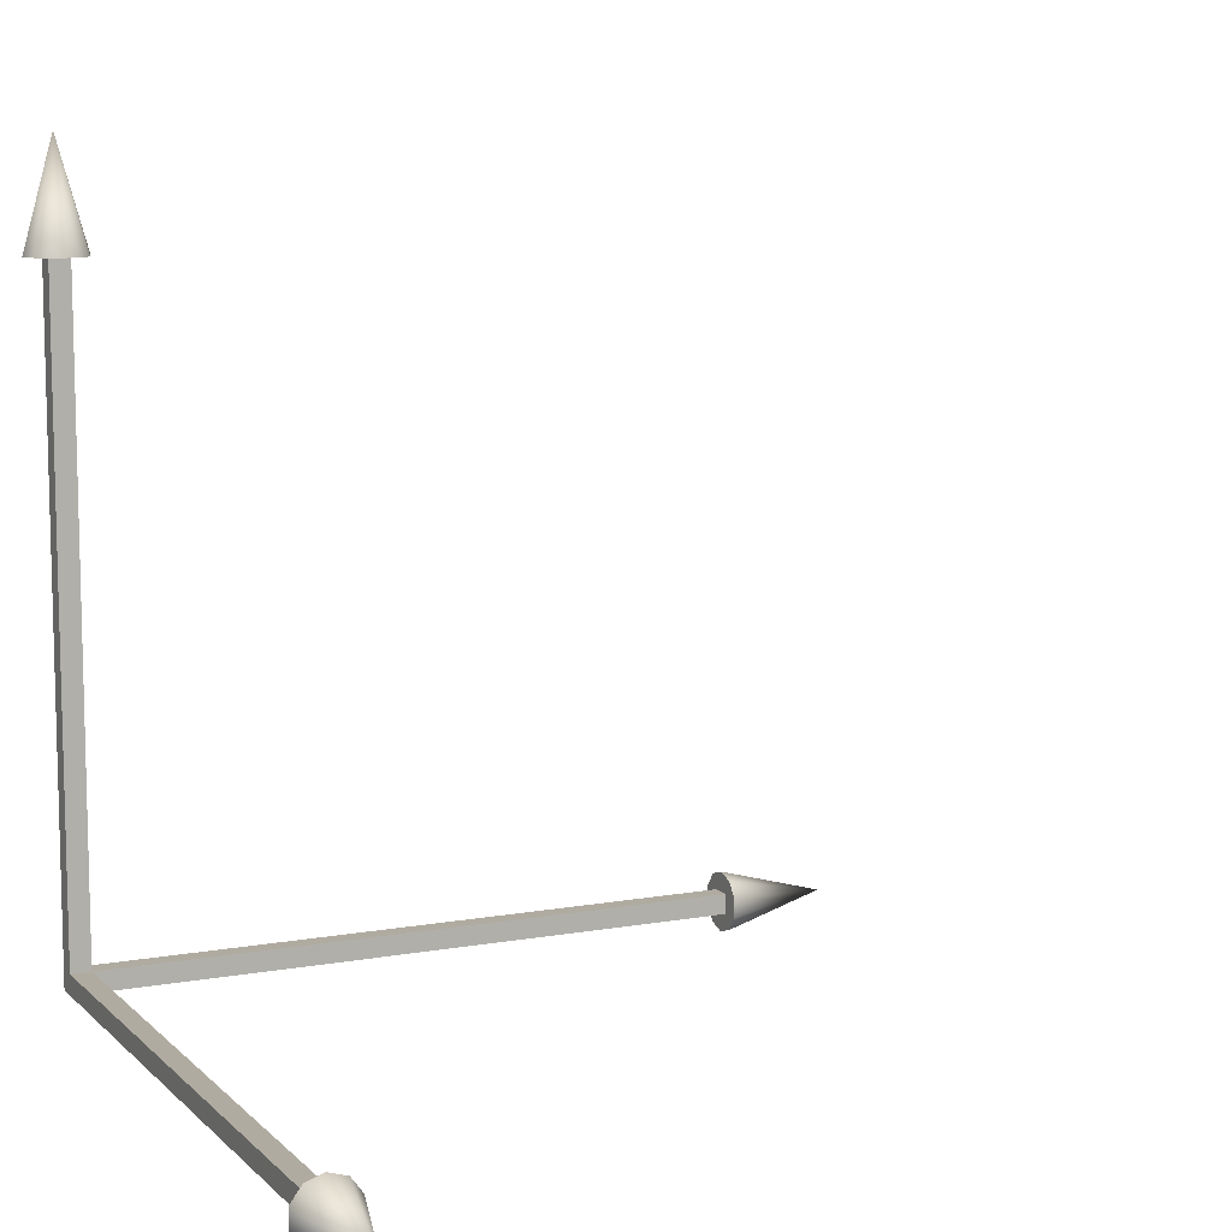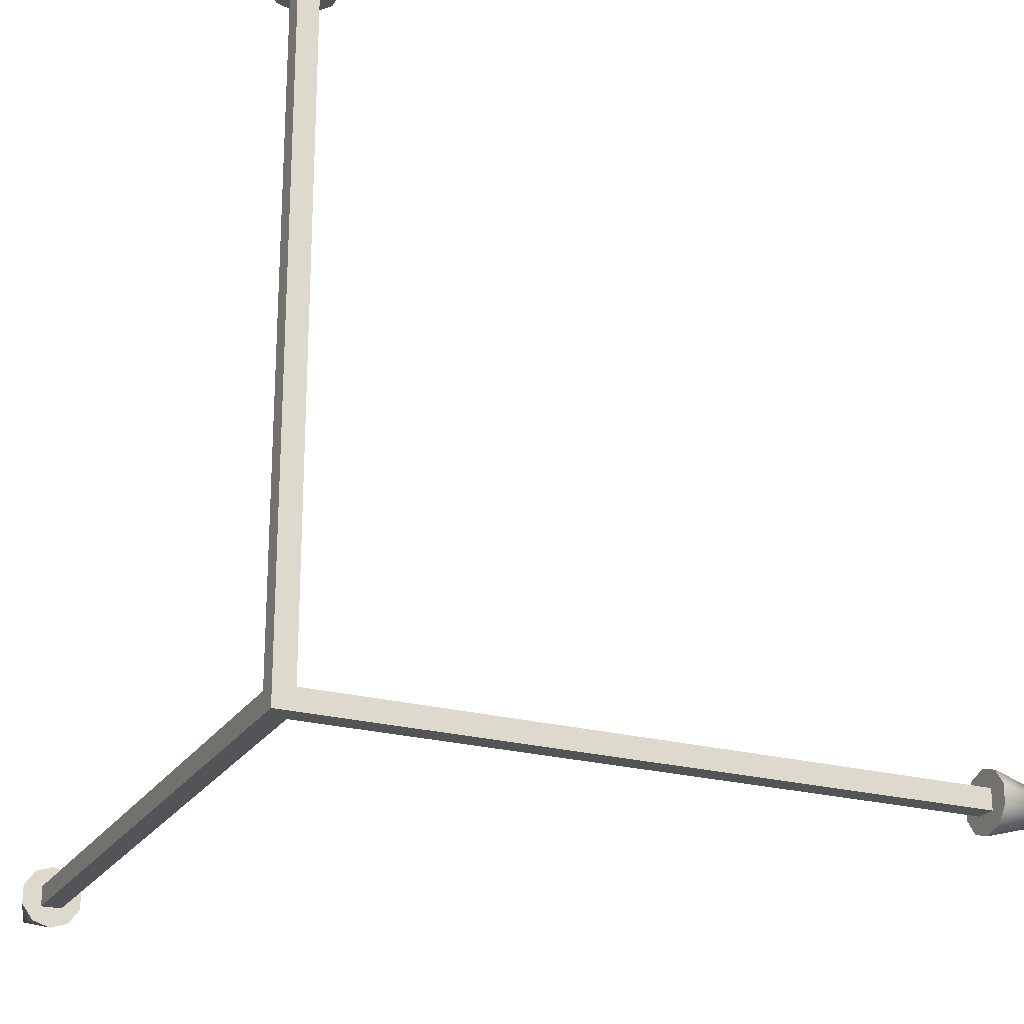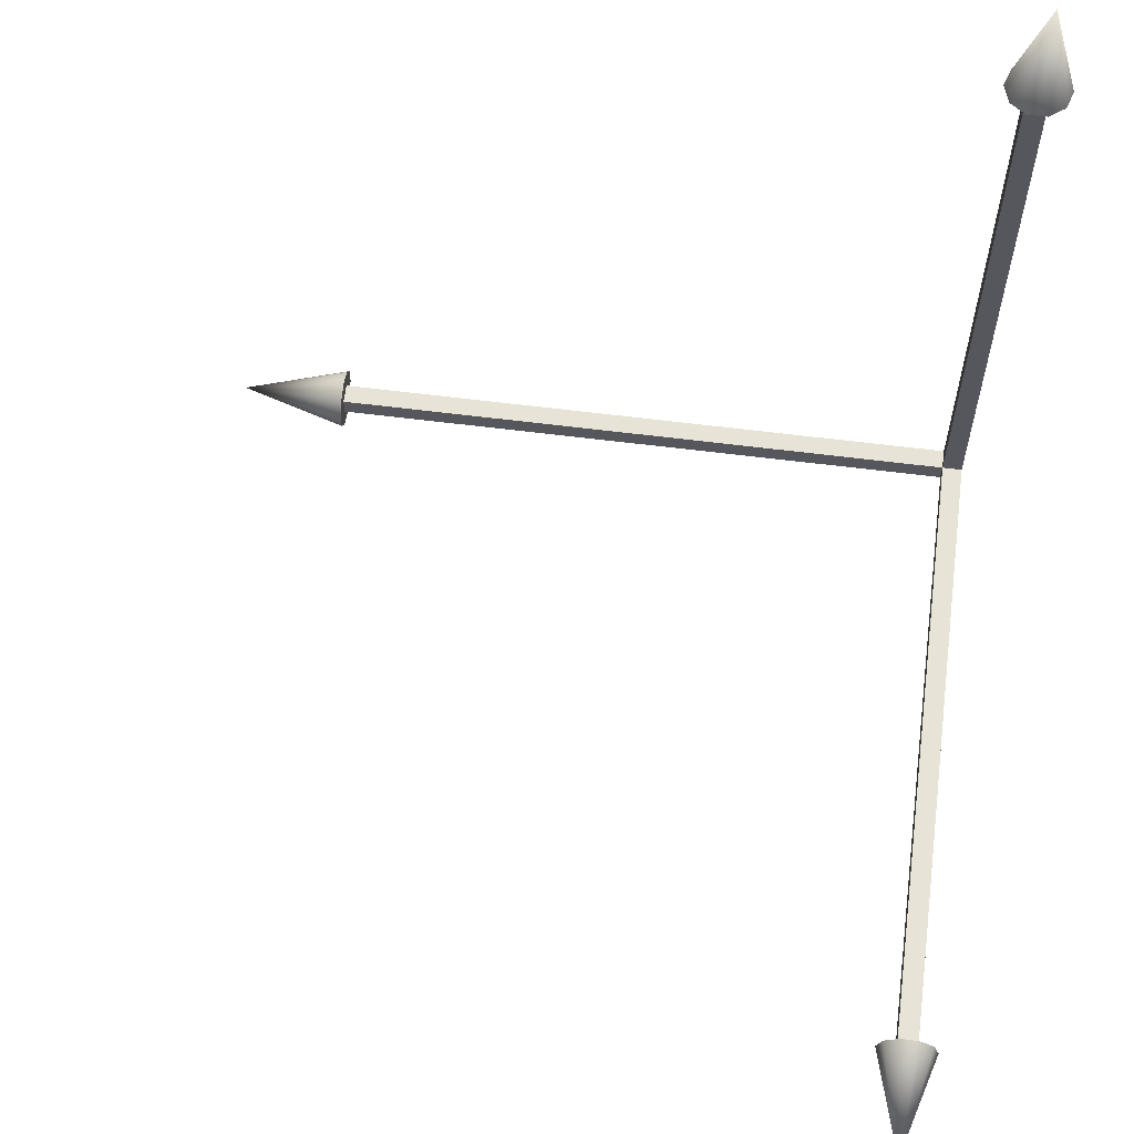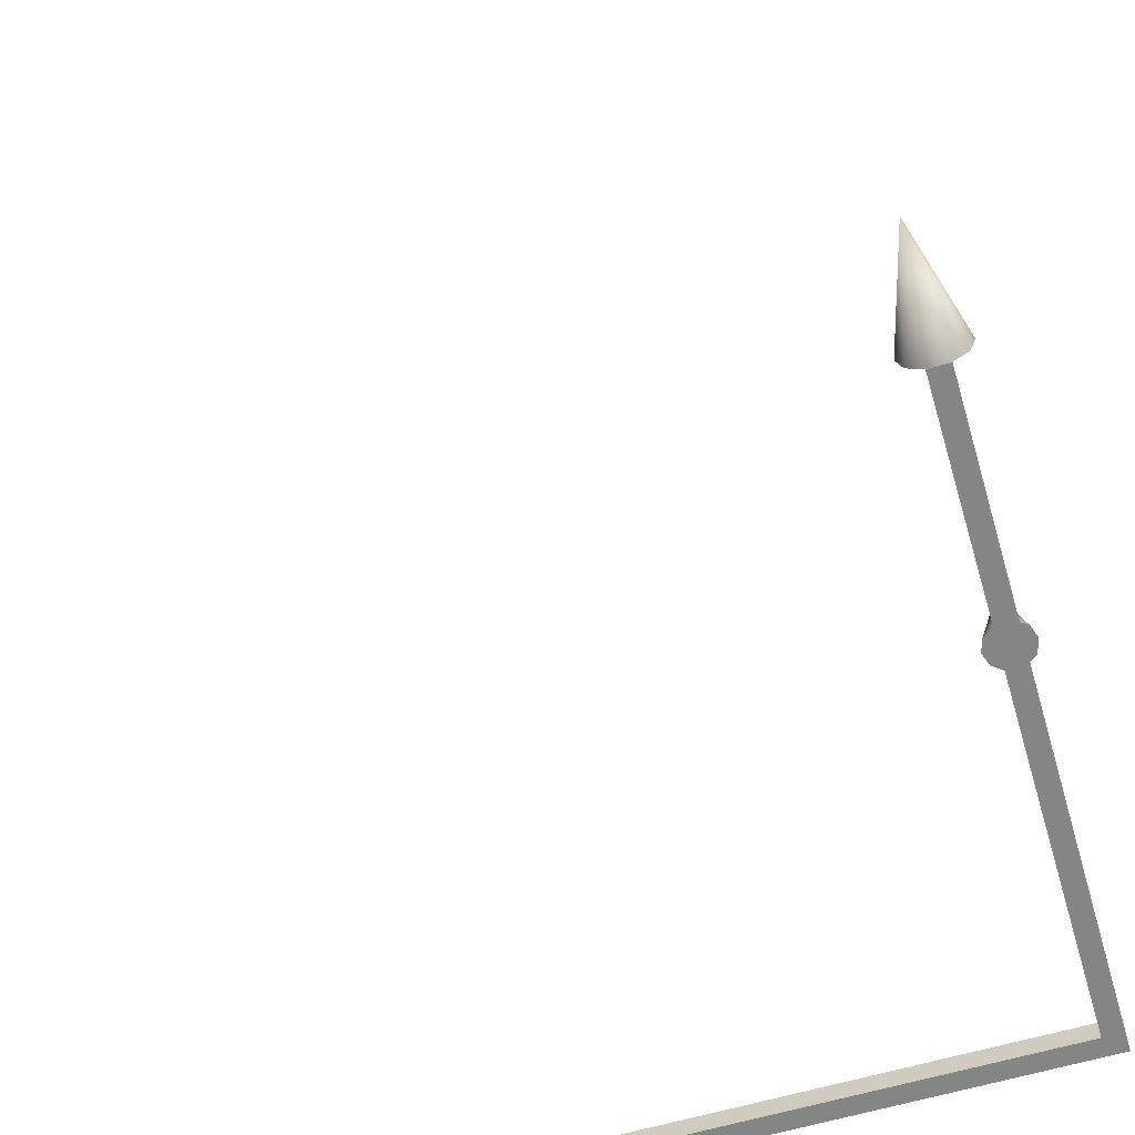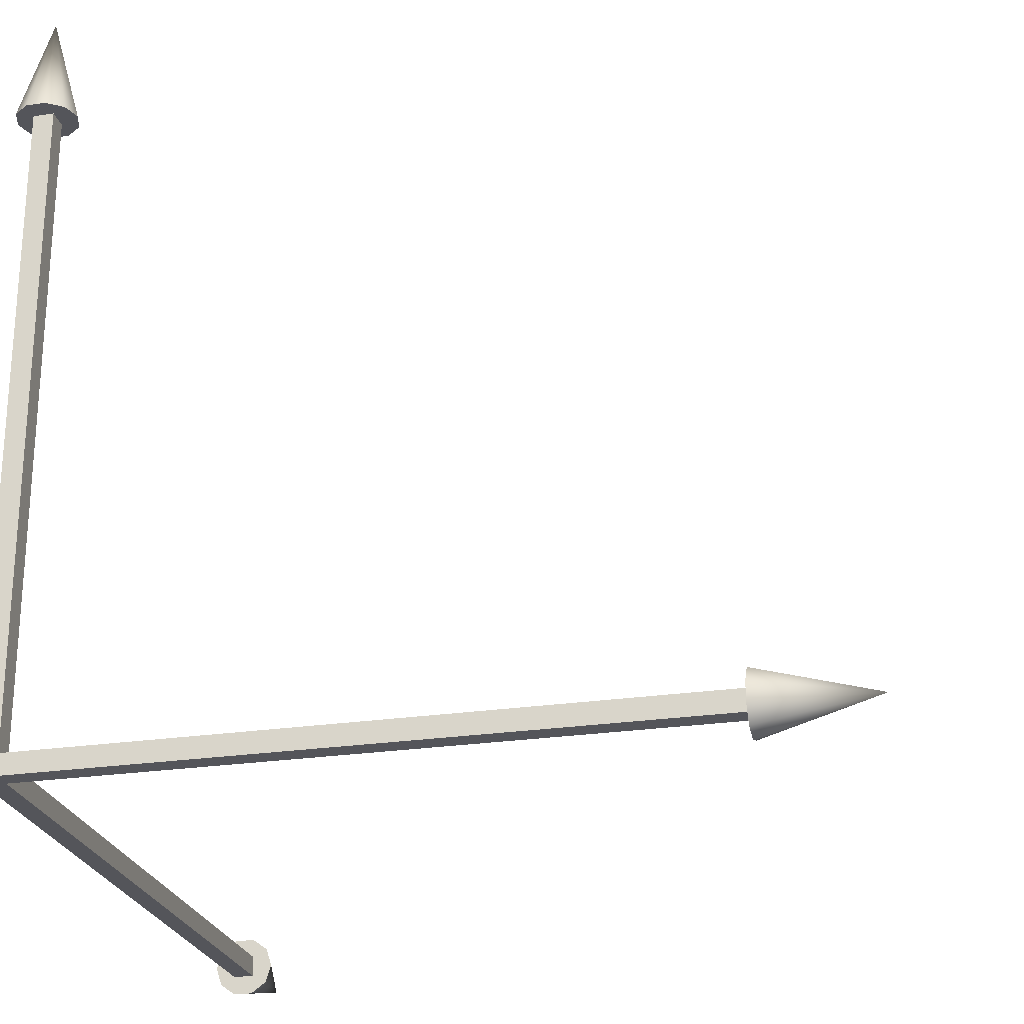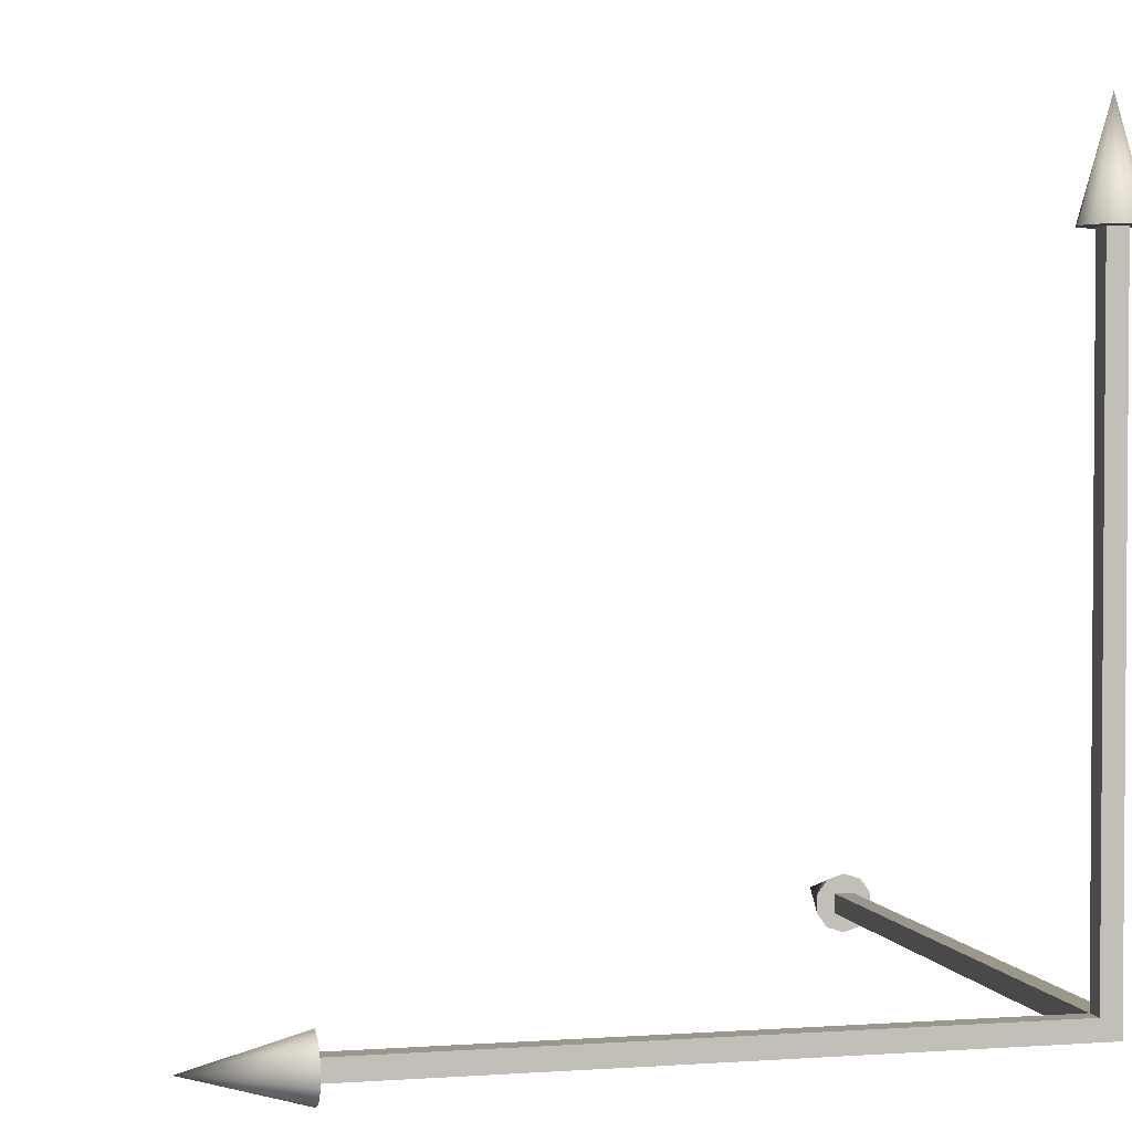
<metadata>
{"format":"obj","ext":"obj","renderer":"f3d","projection":"perspective","resolution":1024,"background":"white","views":[{"elev":9.8,"azim":-115.2,"up":"+Y"},{"elev":-23.0,"azim":155.4,"up":"+Y"},{"elev":62.0,"azim":-82.7,"up":"+Z"},{"elev":-61.6,"azim":-73.4,"up":"+Z"},{"elev":-24.9,"azim":103.9,"up":"+Z"},{"elev":2.6,"azim":76.3,"up":"+Y"}]}
</metadata>
<code>
o Cube_Cube.001
v 0.015 -0.015 -0.015
v 0.015 1 -0.015
v 0.015 -0.015 0.015
v 0.015 1 0.015
v -0.015 -0.015 -0.015
v -0.015 1 -0.015
v -0.015 -0.015 0.015
v -0.015 1 0.015
v 0.015 -0.015 1
v 0.015 -0.015 -0.0107
v 0.015 0.015 1
v 0.015 0.015 -0.0107
v -0.015 -0.015 1
v -0.015 -0.015 -0.0107
v -0.015 0.015 1
v -0.015 0.015 -0.0107
v -1 -0.015 0.015
v 0 -0.015 0.015
v -1 0.015 0.015
v 0 0.015 0.015
v -1 -0.015 -0.015
v 0 -0.015 -0.015
v -1 0.015 -0.015
v 0 0.015 -0.015
v -0.9621 -0.04504 -0
v -0.9621 -0.03644 -0.02647
v -0.9621 -0.01392 -0.04283
v -0.9621 0.01392 -0.04283
v -0.9621 0.03644 -0.02647
v -0.9621 0.04504 -0
v -0.9621 0.03644 0.02647
v -0.9621 0.01392 0.04283
v -0.9621 -0.01392 0.04283
v -0.9621 -0.03644 0.02647
v -1.123 -0 -0
v 0 0.9621 0.04504
v -0.02647 0.9621 0.03644
v -0.04283 0.9621 0.01392
v -0.04283 0.9621 -0.01392
v -0.02647 0.9621 -0.03644
v -0 0.9621 -0.04504
v 0.02647 0.9621 -0.03644
v 0.04283 0.9621 -0.01392
v 0.04283 0.9621 0.01392
v 0.02647 0.9621 0.03644
v -0 1.123 -0
v -0 -0.04504 0.9621
v -0.02647 -0.03644 0.9621
v -0.04283 -0.01392 0.9621
v -0.04283 0.01392 0.9621
v -0.02647 0.03644 0.9621
v -0 0.04504 0.9621
v 0.02647 0.03644 0.9621
v 0.04283 0.01392 0.9621
v 0.04283 -0.01392 0.9621
v 0.02647 -0.03644 0.9621
v -0 -0 1.123
f 2 3 1
f 4 7 3
f 8 5 7
f 6 1 5
f 7 1 3
f 4 6 8
f 10 11 9
f 12 15 11
f 16 13 15
f 14 9 13
f 15 9 11
f 12 14 16
f 18 19 17
f 20 23 19
f 24 21 23
f 22 17 21
f 23 17 19
f 20 22 24
f 25 35 26
f 26 35 27
f 27 35 28
f 28 35 29
f 29 35 30
f 30 35 31
f 31 35 32
f 32 35 33
f 28 32 34
f 33 35 34
f 34 35 25
f 36 46 37
f 37 46 38
f 38 46 39
f 39 46 40
f 40 46 41
f 41 46 42
f 42 46 43
f 43 46 44
f 39 43 45
f 44 46 45
f 45 46 36
f 47 57 48
f 48 57 49
f 49 57 50
f 50 57 51
f 51 57 52
f 52 57 53
f 53 57 54
f 54 57 55
f 50 54 56
f 55 57 56
f 56 57 47
f 2 4 3
f 4 8 7
f 8 6 5
f 6 2 1
f 7 5 1
f 4 2 6
f 10 12 11
f 12 16 15
f 16 14 13
f 14 10 9
f 15 13 9
f 12 10 14
f 18 20 19
f 20 24 23
f 24 22 21
f 22 18 17
f 23 21 17
f 20 18 22
f 34 25 26
f 26 27 28
f 28 29 30
f 30 31 32
f 32 33 34
f 34 26 28
f 28 30 32
f 45 36 37
f 37 38 39
f 39 40 41
f 41 42 43
f 43 44 45
f 45 37 39
f 39 41 43
f 56 47 48
f 48 49 50
f 50 51 54
f 51 52 54
f 52 53 54
f 54 55 56
f 56 48 50

</code>
